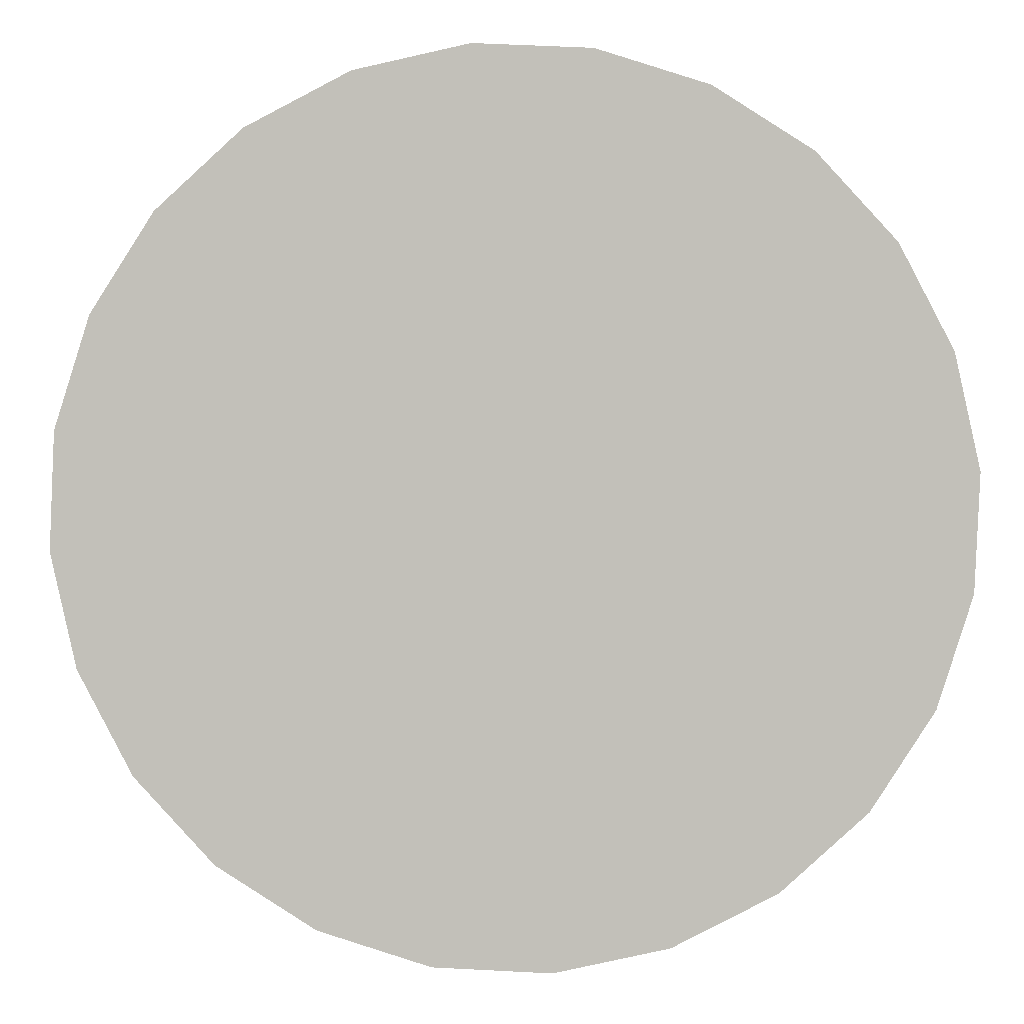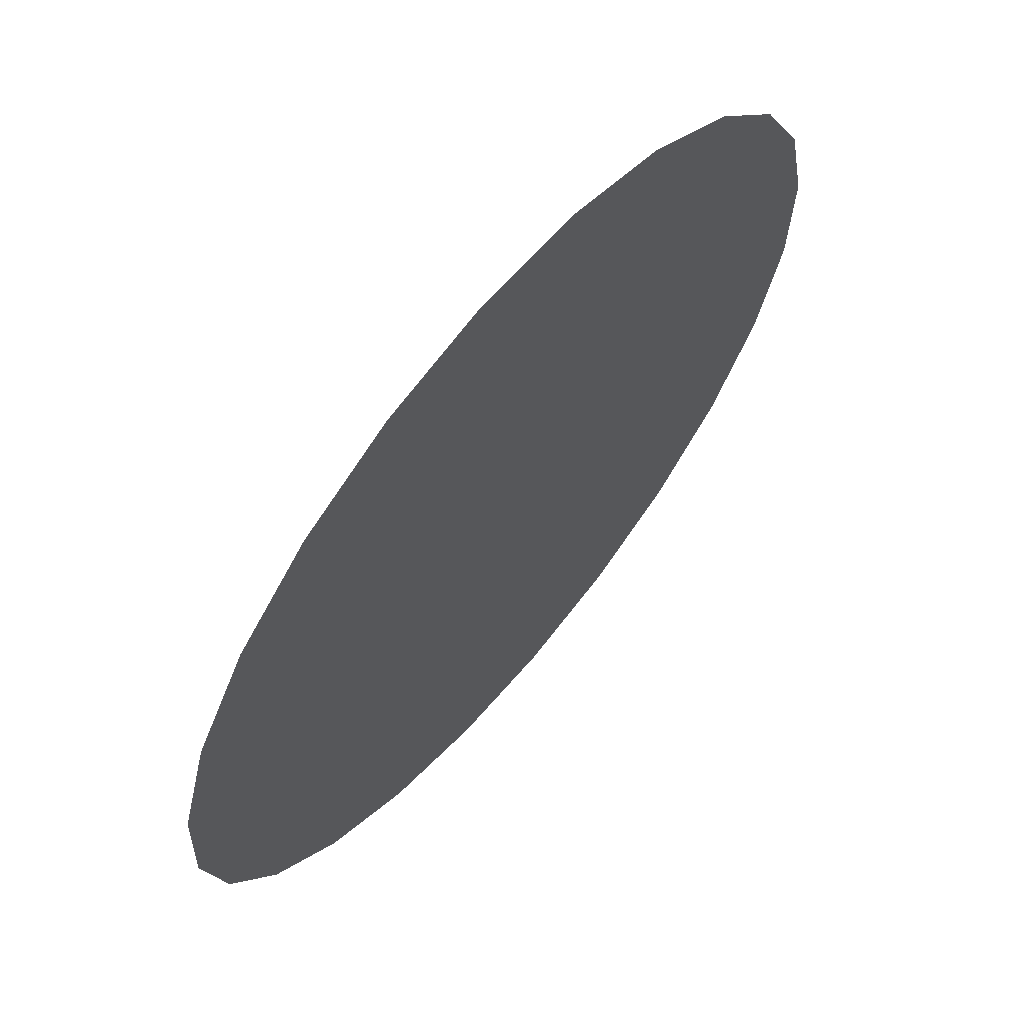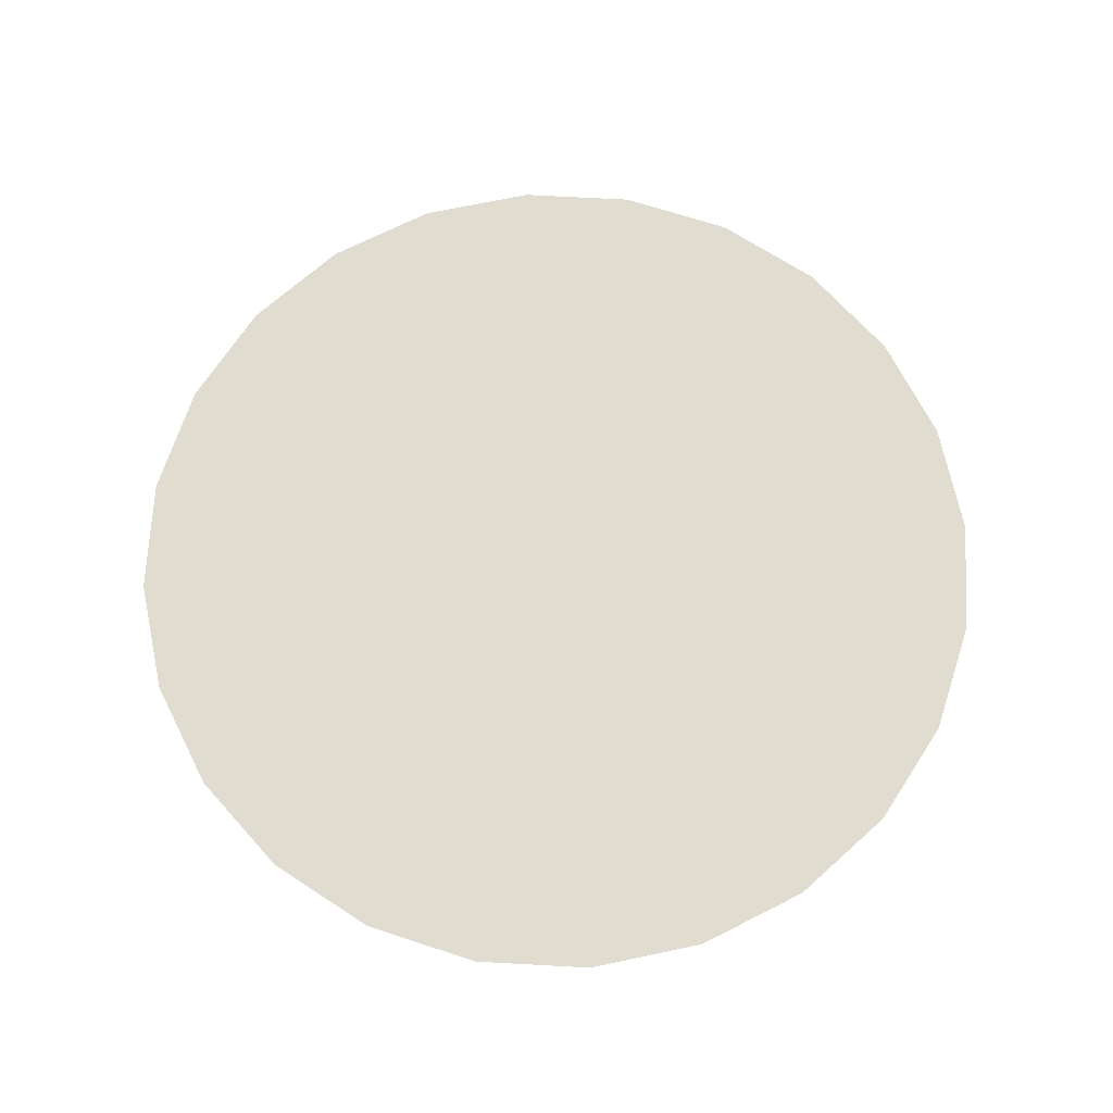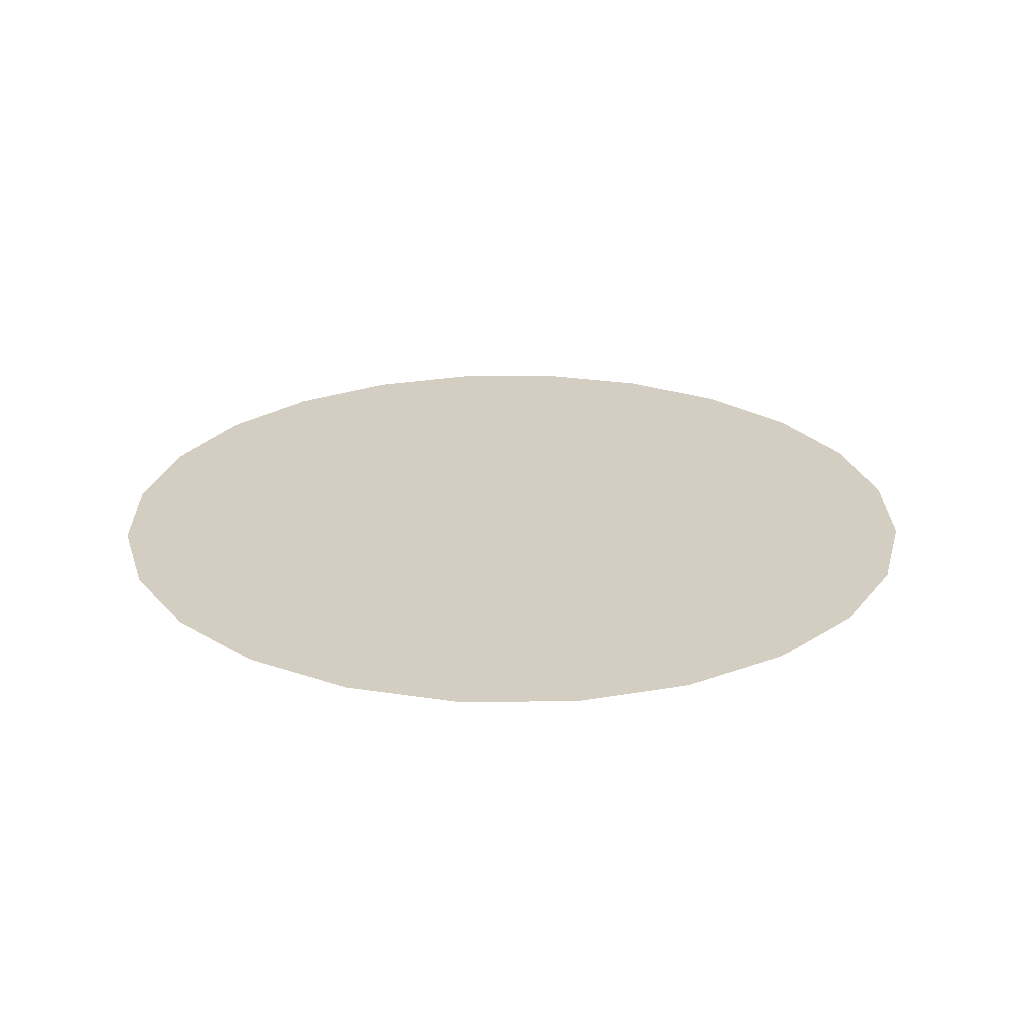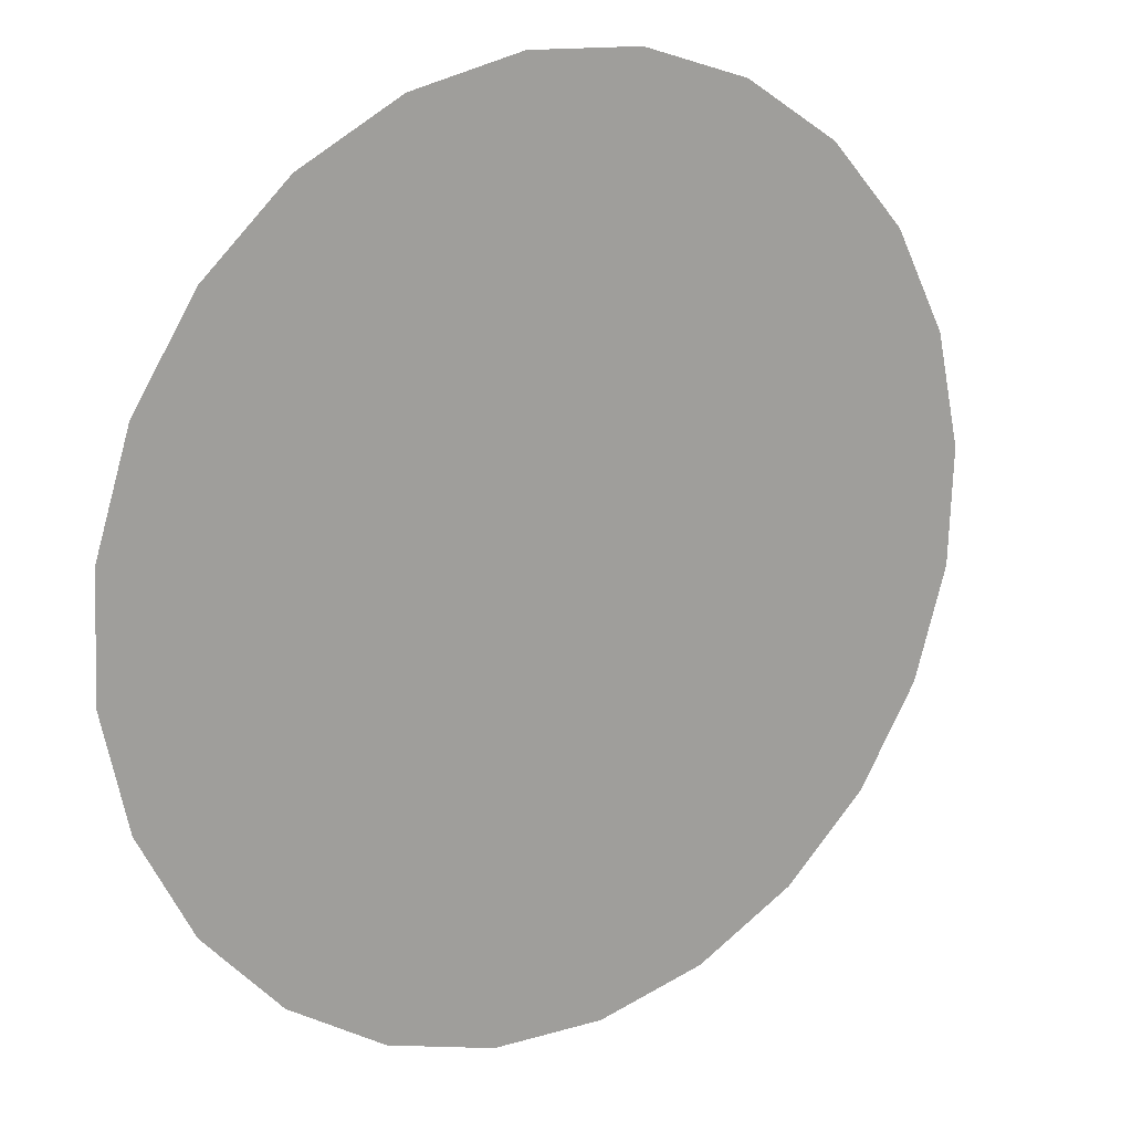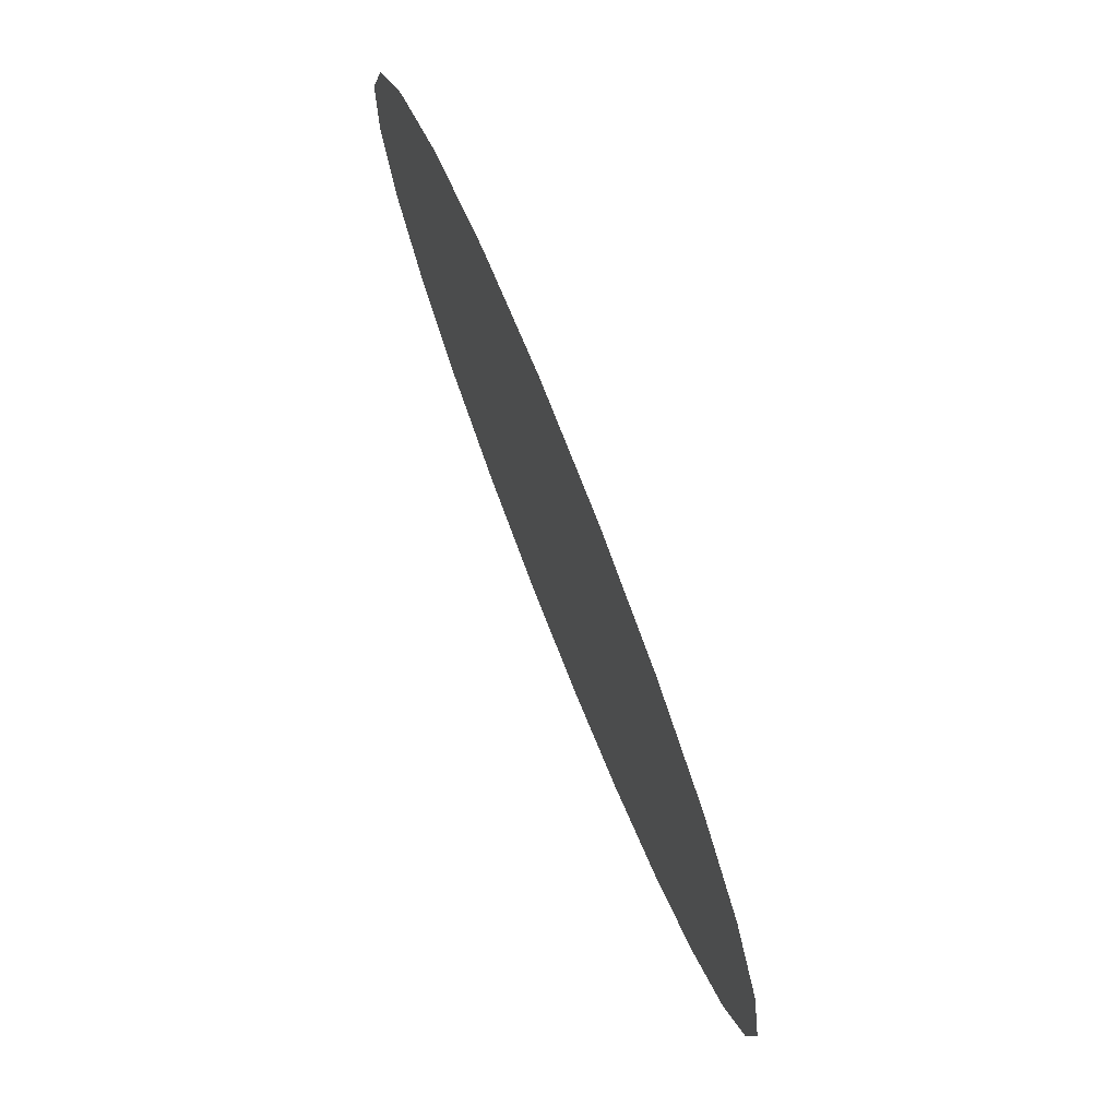
<metadata>
{"format":"obj","ext":"obj","renderer":"f3d","projection":"perspective","resolution":1024,"background":"white","views":[{"elev":2.7,"azim":-178.1,"up":"+Y"},{"elev":64.9,"azim":130.0,"up":"+Y"},{"elev":69.5,"azim":-174.4,"up":"+Z"},{"elev":24.9,"azim":-118.3,"up":"+Z"},{"elev":17.6,"azim":145.8,"up":"+Y"},{"elev":77.5,"azim":-111.7,"up":"+Y"}]}
</metadata>
<code>
o #ID4565
v 0.2503 0.01828 0.4527
v 0.2439 -0.05485 0.4527
v 0.2519 -0.0187 0.4527
v 0.2392 0.05358 0.4527
v 0.2268 -0.08768 0.4527
v 0.2193 0.08481 0.4527
v 0.2018 -0.115 0.4527
v 0.192 0.1098 0.4527
v 0.1706 -0.1349 0.4527
v 0.1592 0.1269 0.4527
v 0.1353 -0.146 0.4527
v 0.123 0.1349 0.4527
v 0.0983 -0.1476 0.4527
v 0.08603 0.1333 0.4527
v 0.06216 -0.1396 0.4527
v 0.05073 0.1222 0.4527
v 0.02932 -0.1225 0.4527
v 0.01951 0.1023 0.4527
v 0.002028 -0.0975 0.4527
v -0.005503 0.07499 0.4527
v -0.01786 -0.06628 0.4527
v -0.0226 0.04215 0.4527
v -0.02899 -0.03097 0.4527
v -0.03061 0.006013 0.4527
v -0.03061 0.006013 0.4527
v -0.0226 0.04215 0.4527
v -0.02899 -0.03097 0.4527
v -0.01786 -0.06628 0.4527
v -0.005503 0.07499 0.4527
v 0.002028 -0.0975 0.4527
v 0.01951 0.1023 0.4527
v 0.02932 -0.1225 0.4527
v 0.05073 0.1222 0.4527
v 0.06216 -0.1396 0.4527
v 0.08603 0.1333 0.4527
v 0.0983 -0.1476 0.4527
v 0.123 0.1349 0.4527
v 0.1353 -0.146 0.4527
v 0.1592 0.1269 0.4527
v 0.1706 -0.1349 0.4527
v 0.192 0.1098 0.4527
v 0.2018 -0.115 0.4527
v 0.2193 0.08481 0.4527
v 0.2268 -0.08768 0.4527
v 0.2392 0.05358 0.4527
v 0.2439 -0.05485 0.4527
v 0.2503 0.01828 0.4527
v 0.2519 -0.0187 0.4527
f 1 2 3
f 2 1 4
f 2 4 5
f 5 4 6
f 5 6 7
f 7 6 8
f 7 8 9
f 9 8 10
f 9 10 11
f 11 10 12
f 11 12 13
f 13 12 14
f 13 14 15
f 15 14 16
f 15 16 17
f 17 16 18
f 17 18 19
f 19 18 20
f 19 20 21
f 21 20 22
f 21 22 23
f 23 22 24
f 25 26 27
f 27 26 28
f 26 29 28
f 28 29 30
f 29 31 30
f 30 31 32
f 31 33 32
f 32 33 34
f 33 35 34
f 34 35 36
f 35 37 36
f 36 37 38
f 37 39 38
f 38 39 40
f 39 41 40
f 40 41 42
f 41 43 42
f 42 43 44
f 43 45 44
f 44 45 46
f 45 47 46
f 48 46 47

</code>
